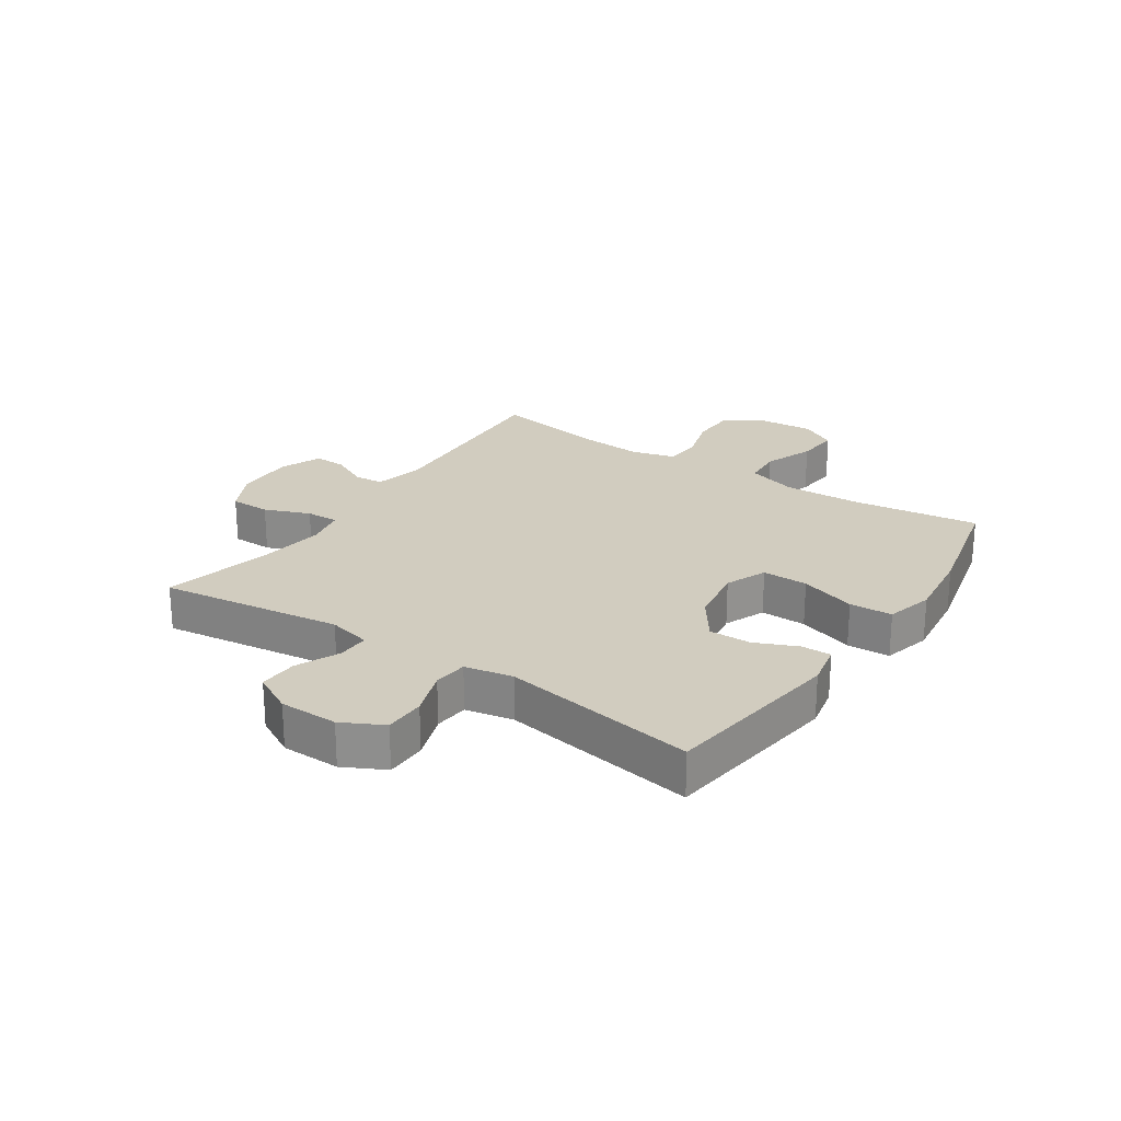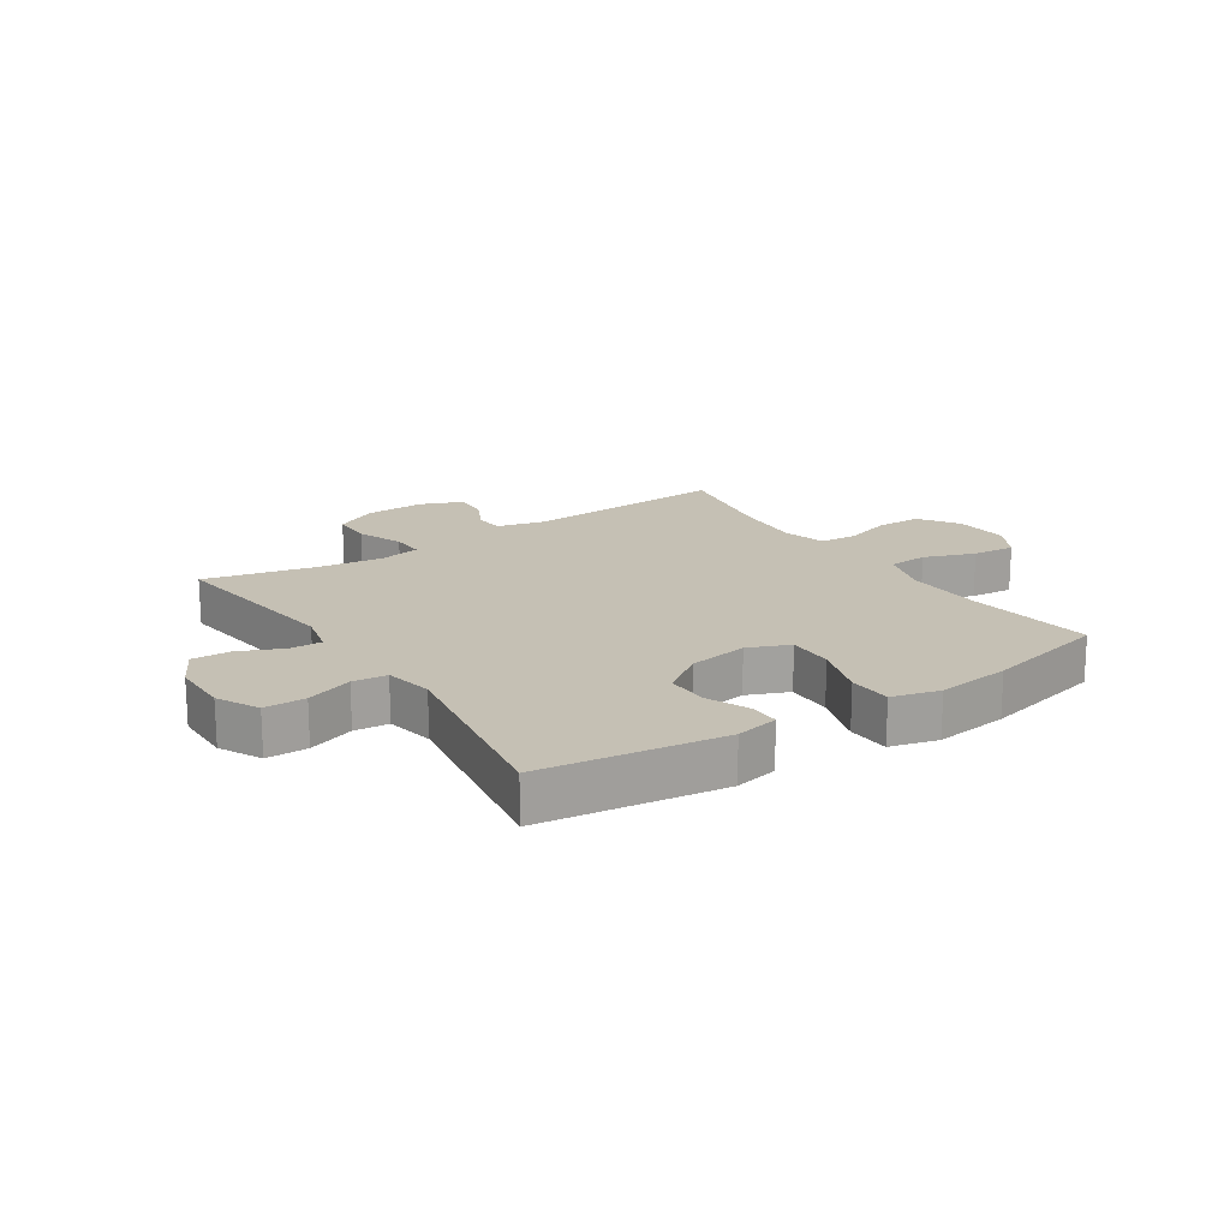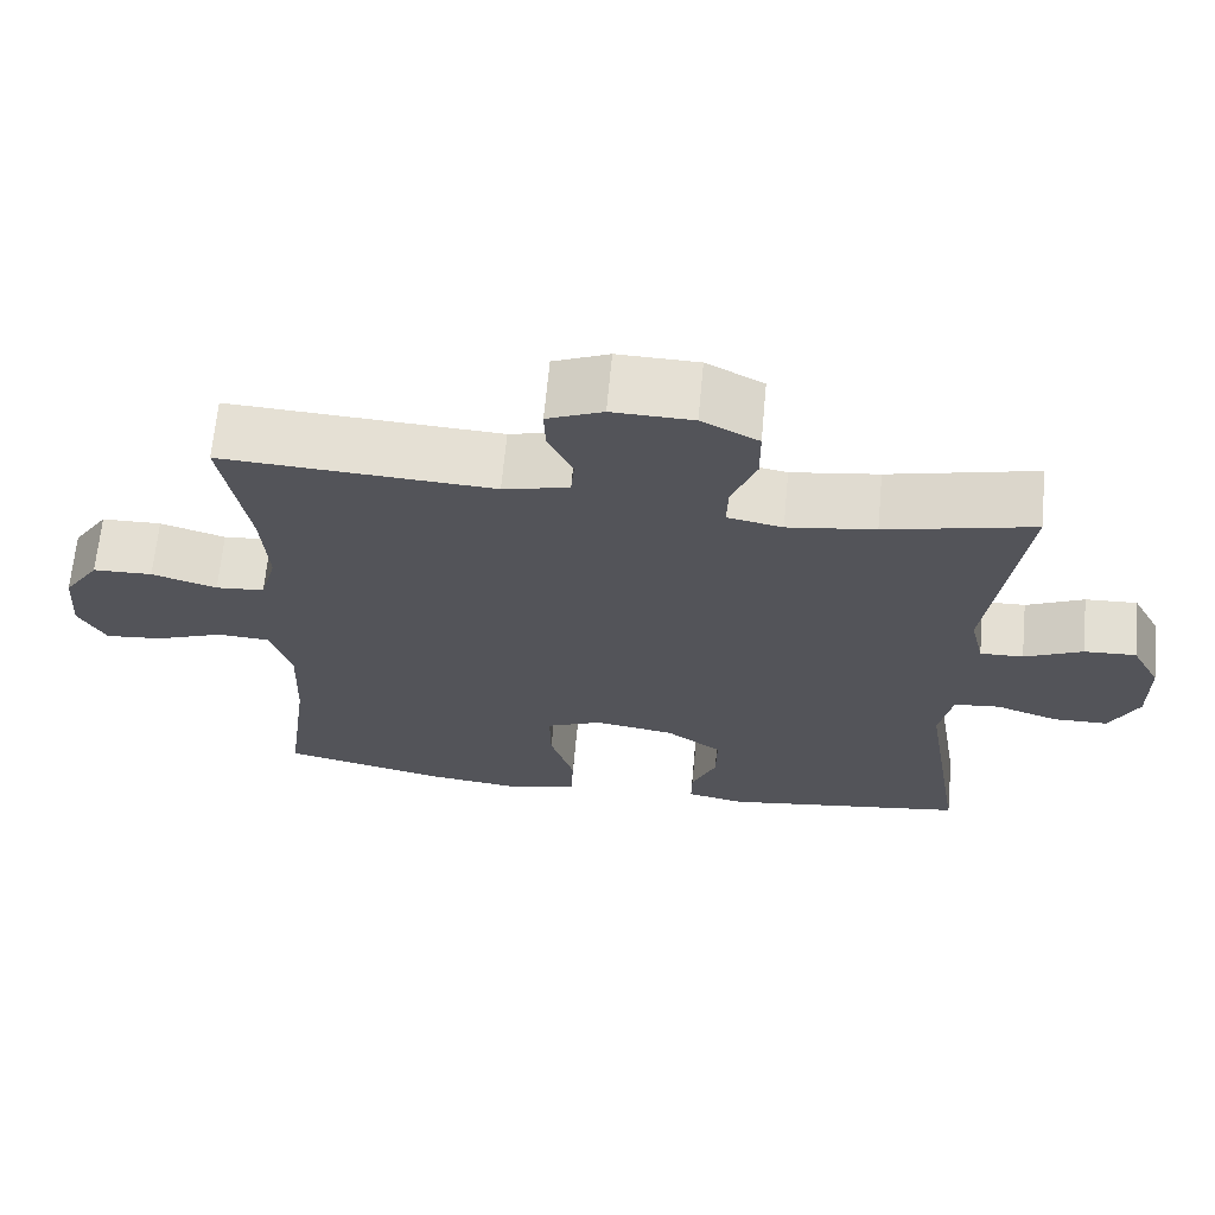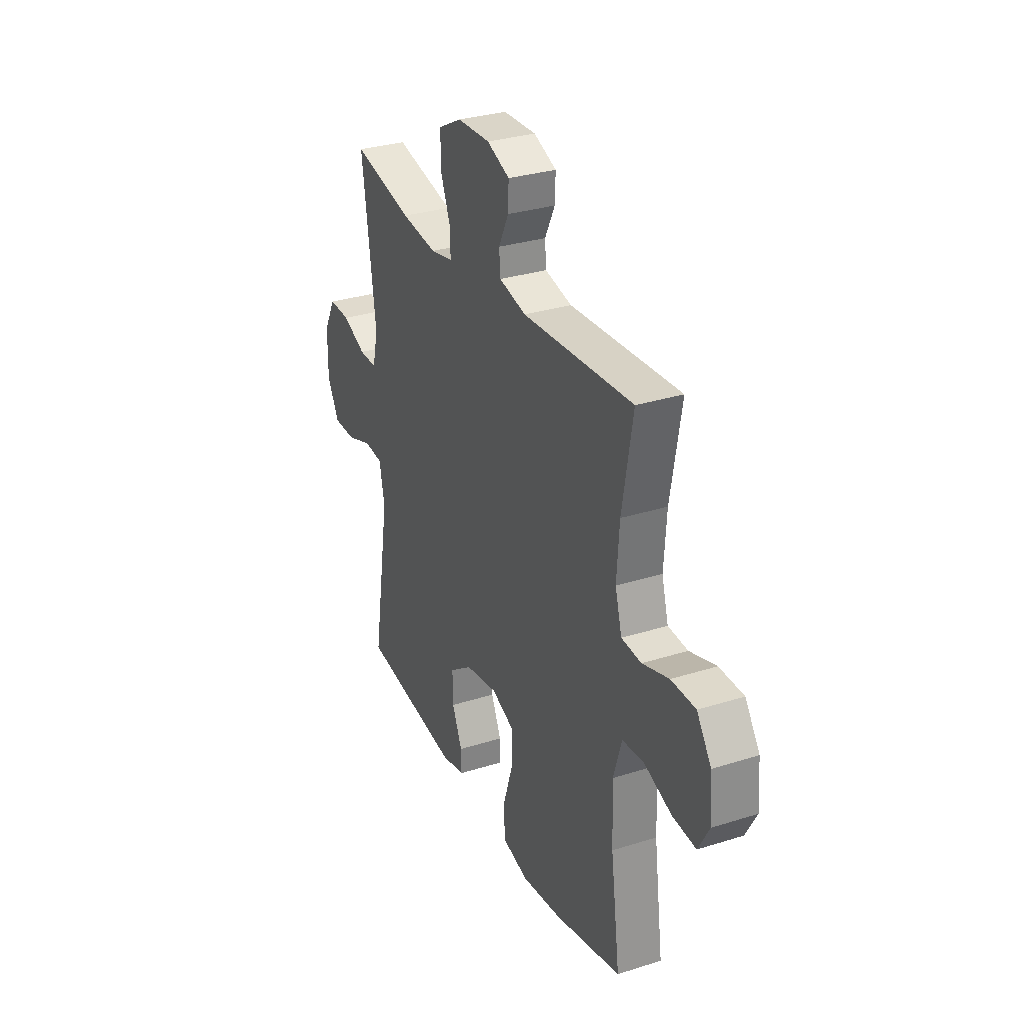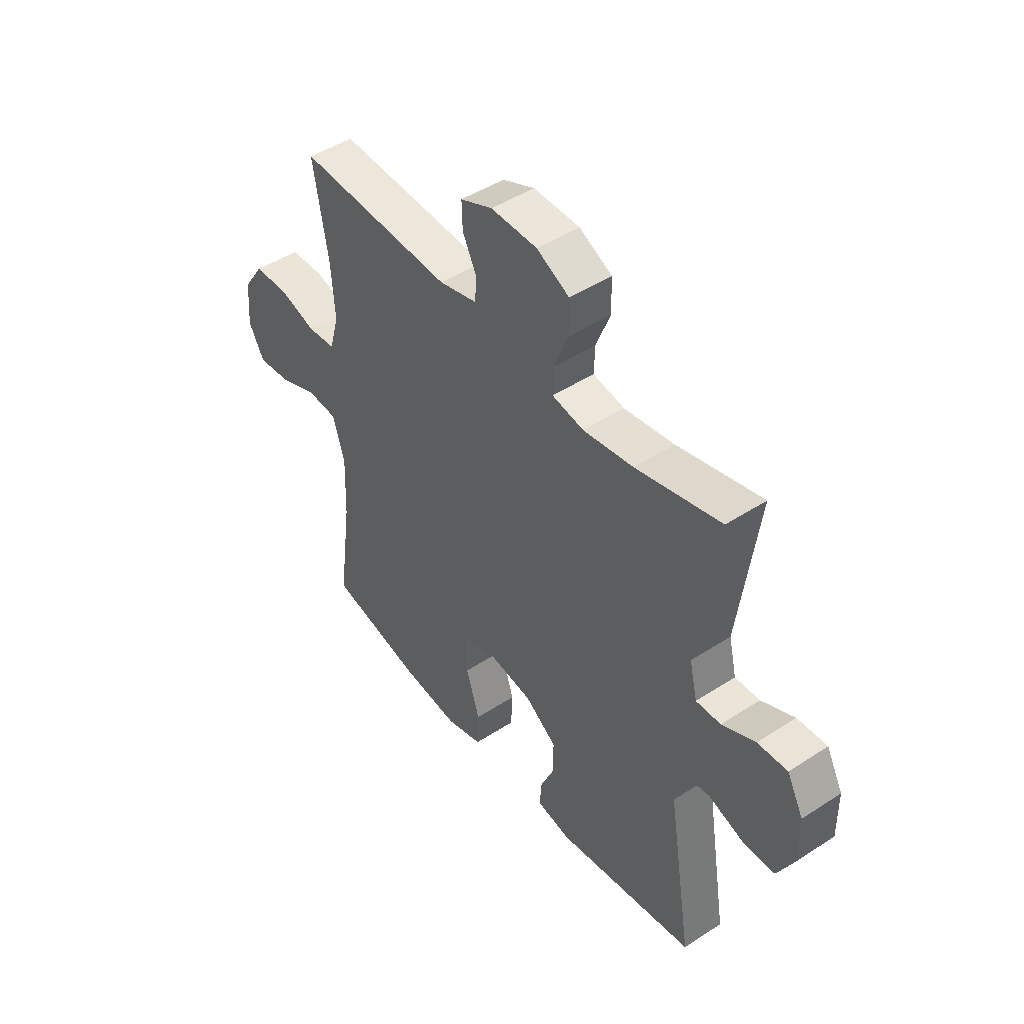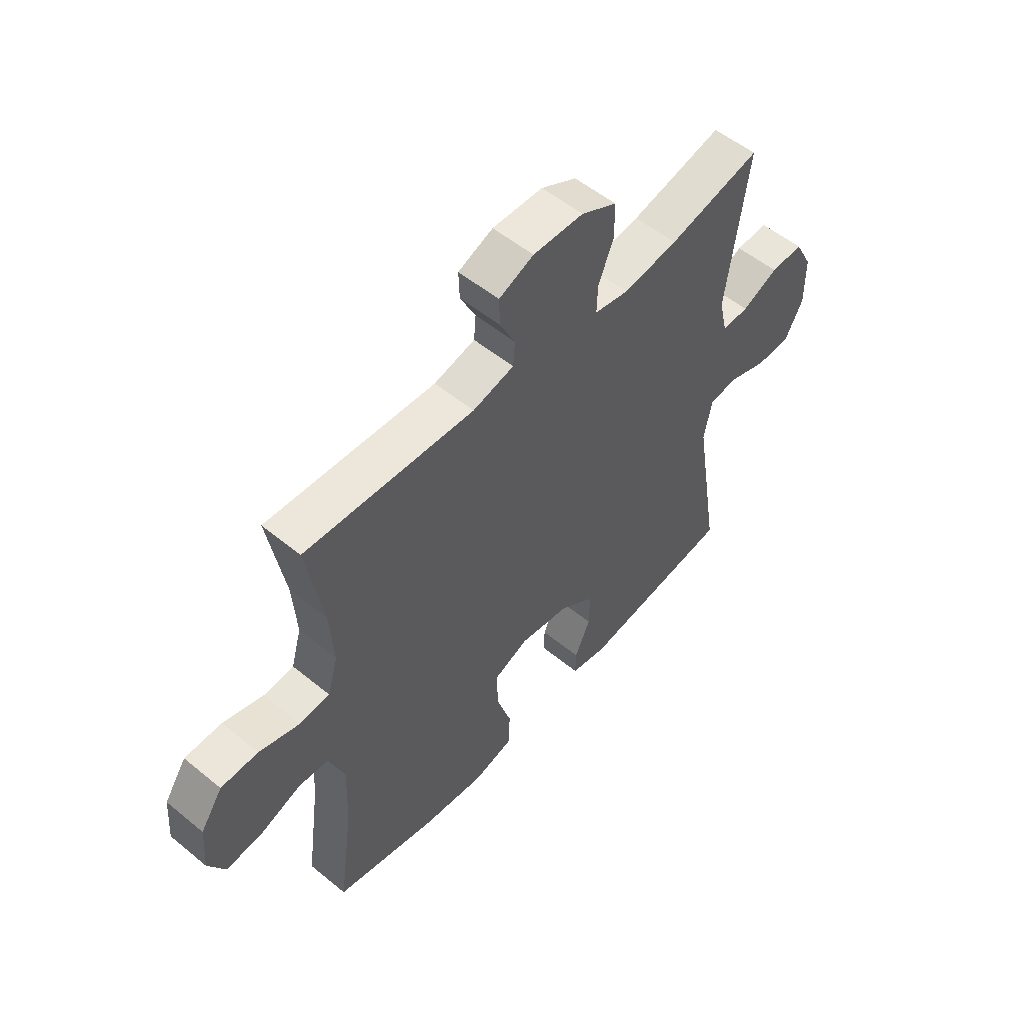
<metadata>
{"format":"obj","ext":"obj","renderer":"f3d","projection":"perspective","resolution":1024,"background":"white","views":[{"elev":24.1,"azim":123.9,"up":"+Y"},{"elev":18.2,"azim":146.5,"up":"+Y"},{"elev":66.2,"azim":5.3,"up":"+Z"},{"elev":30.6,"azim":-114.6,"up":"+Z"},{"elev":45.9,"azim":53.2,"up":"+Z"},{"elev":54.1,"azim":-48.9,"up":"+Z"}]}
</metadata>
<code>
o path5034
v 0.4532 0.0375 -0.1835
v 0.4699 0.0375 -0.09994
v 0.5295 0.0375 -0.09409
v 0.6104 0.0375 -0.1223
v 0.6821 0.0375 -0.1216
v 0.7193 0.0375 -0.04966
v 0.7184 0.0375 0.05238
v 0.6813 0.0375 0.1225
v 0.6137 0.0375 0.1196
v 0.5385 0.0375 0.08593
v 0.4825 0.0375 0.08458
v 0.4649 0.0375 0.1595
v 0.5084 0.0375 0.4784
v 0.3166 0.0375 0.4339
v 0.2031 0.0375 0.4181
v 0.1317 0.0375 0.4323
v 0.1335 0.0375 0.4896
v 0.1651 0.0375 0.5687
v 0.1646 0.0375 0.6396
v 0.09081 0.0375 0.6778
v -0.0138 0.0375 0.6806
v -0.08601 0.0375 0.6506
v -0.08405 0.0375 0.594
v -0.05223 0.0375 0.5295
v -0.05633 0.0375 0.479
v -0.1419 0.0375 0.4585
v -0.4935 0.0375 0.4784
v -0.4599 0.0375 0.2844
v -0.4516 0.0375 0.1683
v -0.4729 0.0375 0.09222
v -0.5359 0.0375 0.08739
v -0.6203 0.0375 0.1133
v -0.6976 0.0375 0.1117
v -0.7437 0.0375 0.04374
v -0.751 0.0375 -0.05129
v -0.7161 0.0375 -0.1146
v -0.6416 0.0375 -0.1078
v -0.5538 0.0375 -0.0747
v -0.485 0.0375 -0.07971
v -0.4588 0.0375 -0.167
v -0.4636 0.0375 -0.3004
v -0.4935 0.0375 -0.5233
v -0.2794 0.0375 -0.5728
v -0.1515 0.0375 -0.5882
v -0.06852 0.0375 -0.5663
v -0.06503 0.0375 -0.4917
v -0.09622 0.0375 -0.394
v -0.0975 0.0375 -0.3142
v -0.0255 0.0375 -0.2843
v 0.07809 0.0375 -0.301
v 0.1504 0.0375 -0.3526
v 0.1494 0.0375 -0.4254
v 0.1171 0.0375 -0.499
v 0.1164 0.0375 -0.5513
v 0.1913 0.0375 -0.5667
v 0.5084 0.0375 -0.5233
v 0.4532 -0.0375 -0.1835
v 0.4699 -0.0375 -0.09994
v 0.5295 -0.0375 -0.09409
v 0.6104 -0.0375 -0.1223
v 0.6821 -0.0375 -0.1216
v 0.7193 -0.0375 -0.04966
v 0.7184 -0.0375 0.05238
v 0.6813 -0.0375 0.1225
v 0.6137 -0.0375 0.1196
v 0.5385 -0.0375 0.08593
v 0.4825 -0.0375 0.08458
v 0.4649 -0.0375 0.1595
v 0.5084 -0.0375 0.4784
v 0.3166 -0.0375 0.4339
v 0.2031 -0.0375 0.4181
v 0.1317 -0.0375 0.4323
v 0.1335 -0.0375 0.4896
v 0.1651 -0.0375 0.5687
v 0.1646 -0.0375 0.6396
v 0.09081 -0.0375 0.6778
v -0.0138 -0.0375 0.6806
v -0.08601 -0.0375 0.6506
v -0.08405 -0.0375 0.594
v -0.05223 -0.0375 0.5295
v -0.05633 -0.0375 0.479
v -0.1419 -0.0375 0.4585
v -0.4935 -0.0375 0.4784
v -0.4599 -0.0375 0.2844
v -0.4516 -0.0375 0.1683
v -0.4729 -0.0375 0.09222
v -0.5359 -0.0375 0.08739
v -0.6203 -0.0375 0.1133
v -0.6976 -0.0375 0.1117
v -0.7437 -0.0375 0.04374
v -0.751 -0.0375 -0.05129
v -0.7161 -0.0375 -0.1146
v -0.6416 -0.0375 -0.1078
v -0.5538 -0.0375 -0.0747
v -0.485 -0.0375 -0.07971
v -0.4588 -0.0375 -0.167
v -0.4636 -0.0375 -0.3004
v -0.4935 -0.0375 -0.5233
v -0.2794 -0.0375 -0.5728
v -0.1515 -0.0375 -0.5882
v -0.06852 -0.0375 -0.5663
v -0.06503 -0.0375 -0.4917
v -0.09622 -0.0375 -0.394
v -0.0975 -0.0375 -0.3142
v -0.0255 -0.0375 -0.2843
v 0.07809 -0.0375 -0.301
v 0.1504 -0.0375 -0.3526
v 0.1494 -0.0375 -0.4254
v 0.1171 -0.0375 -0.499
v 0.1164 -0.0375 -0.5513
v 0.1913 -0.0375 -0.5667
v 0.5084 -0.0375 -0.5233
v 0.09081 0.0375 0.6778
v -0.0138 0.0375 0.6806
v -0.08601 0.0375 0.6506
v -0.08601 0.0375 0.6506
v 0.1646 0.0375 0.6396
v 0.1646 0.0375 0.6396
v -0.08405 0.0375 0.594
v 0.1651 0.0375 0.5687
v -0.05223 0.0375 0.5295
v 0.1335 0.0375 0.4896
v -0.05633 0.0375 0.479
v -0.05633 0.0375 0.479
v 0.1317 0.0375 0.4323
v 0.1317 0.0375 0.4323
v -0.1419 0.0375 0.4585
v -0.4935 0.0375 0.4784
v -0.4935 0.0375 0.4784
v 0.5084 0.0375 0.4784
v 0.5084 0.0375 0.4784
v 0.3166 0.0375 0.4339
v 0.2031 0.0375 0.4181
v -0.4599 0.0375 0.2844
v -0.4516 0.0375 0.1683
v 0.4649 0.0375 0.1595
v -0.4729 0.0375 0.09222
v -0.4729 0.0375 0.09222
v 0.4825 0.0375 0.08458
v 0.4825 0.0375 0.08458
v 0.7184 0.0375 0.05238
v 0.6813 0.0375 0.1225
v 0.6813 0.0375 0.1225
v 0.6137 0.0375 0.1196
v 0.5385 0.0375 0.08593
v -0.5359 0.0375 0.08739
v -0.6203 0.0375 0.1133
v -0.6976 0.0375 0.1117
v -0.7437 0.0375 0.04374
v 0.7193 0.0375 -0.04966
v -0.751 0.0375 -0.05129
v 0.6821 0.0375 -0.1216
v 0.6821 0.0375 -0.1216
v -0.7161 0.0375 -0.1146
v -0.7161 0.0375 -0.1146
v -0.5538 0.0375 -0.0747
v -0.485 0.0375 -0.07971
v -0.485 0.0375 -0.07971
v -0.6416 0.0375 -0.1078
v -0.4588 0.0375 -0.167
v 0.6104 0.0375 -0.1223
v 0.5295 0.0375 -0.09409
v 0.4699 0.0375 -0.09994
v 0.4699 0.0375 -0.09994
v 0.4532 0.0375 -0.1835
v -0.4636 0.0375 -0.3004
v -0.0255 0.0375 -0.2843
v 0.07809 0.0375 -0.301
v -0.0975 0.0375 -0.3142
v -0.0975 0.0375 -0.3142
v 0.1504 0.0375 -0.3526
v -0.09622 0.0375 -0.394
v 0.1494 0.0375 -0.4254
v -0.06503 0.0375 -0.4917
v 0.1171 0.0375 -0.499
v -0.06852 0.0375 -0.5663
v -0.06852 0.0375 -0.5663
v -0.4935 0.0375 -0.5233
v -0.4935 0.0375 -0.5233
v 0.5084 0.0375 -0.5233
v 0.5084 0.0375 -0.5233
v 0.1164 0.0375 -0.5513
v 0.1164 0.0375 -0.5513
v -0.2794 0.0375 -0.5728
v 0.1913 0.0375 -0.5667
v -0.1515 0.0375 -0.5882
v 0.09081 -0.0375 0.6778
v -0.0138 -0.0375 0.6806
v -0.08601 -0.0375 0.6506
v -0.08601 -0.0375 0.6506
v 0.1646 -0.0375 0.6396
v 0.1646 -0.0375 0.6396
v -0.08405 -0.0375 0.594
v 0.1651 -0.0375 0.5687
v -0.05223 -0.0375 0.5295
v 0.1335 -0.0375 0.4896
v -0.05633 -0.0375 0.479
v -0.05633 -0.0375 0.479
v 0.1317 -0.0375 0.4323
v 0.1317 -0.0375 0.4323
v -0.1419 -0.0375 0.4585
v -0.4935 -0.0375 0.4784
v -0.4935 -0.0375 0.4784
v 0.5084 -0.0375 0.4784
v 0.5084 -0.0375 0.4784
v 0.3166 -0.0375 0.4339
v 0.2031 -0.0375 0.4181
v -0.4599 -0.0375 0.2844
v -0.4516 -0.0375 0.1683
v 0.4649 -0.0375 0.1595
v -0.4729 -0.0375 0.09222
v -0.4729 -0.0375 0.09222
v 0.4825 -0.0375 0.08458
v 0.4825 -0.0375 0.08458
v 0.7184 -0.0375 0.05238
v 0.6813 -0.0375 0.1225
v 0.6813 -0.0375 0.1225
v 0.6137 -0.0375 0.1196
v 0.5385 -0.0375 0.08593
v -0.5359 -0.0375 0.08739
v -0.6203 -0.0375 0.1133
v -0.6976 -0.0375 0.1117
v -0.7437 -0.0375 0.04374
v 0.7193 -0.0375 -0.04966
v -0.751 -0.0375 -0.05129
v 0.6821 -0.0375 -0.1216
v 0.6821 -0.0375 -0.1216
v -0.7161 -0.0375 -0.1146
v -0.7161 -0.0375 -0.1146
v -0.5538 -0.0375 -0.0747
v -0.485 -0.0375 -0.07971
v -0.485 -0.0375 -0.07971
v -0.6416 -0.0375 -0.1078
v -0.4588 -0.0375 -0.167
v 0.6104 -0.0375 -0.1223
v 0.5295 -0.0375 -0.09409
v 0.4699 -0.0375 -0.09994
v 0.4699 -0.0375 -0.09994
v 0.4532 -0.0375 -0.1835
v -0.4636 -0.0375 -0.3004
v -0.0255 -0.0375 -0.2843
v 0.07809 -0.0375 -0.301
v -0.0975 -0.0375 -0.3142
v -0.0975 -0.0375 -0.3142
v 0.1504 -0.0375 -0.3526
v -0.09622 -0.0375 -0.394
v 0.1494 -0.0375 -0.4254
v -0.06503 -0.0375 -0.4917
v 0.1171 -0.0375 -0.499
v -0.06852 -0.0375 -0.5663
v -0.06852 -0.0375 -0.5663
v -0.4935 -0.0375 -0.5233
v -0.4935 -0.0375 -0.5233
v 0.5084 -0.0375 -0.5233
v 0.5084 -0.0375 -0.5233
v 0.1164 -0.0375 -0.5513
v 0.1164 -0.0375 -0.5513
v -0.2794 -0.0375 -0.5728
v 0.1913 -0.0375 -0.5667
v -0.1515 -0.0375 -0.5882
f 260 246 258
f 254 245 247
f 196 197 199
f 223 233 221
f 211 241 209
f 211 243 241
f 234 243 231
f 230 231 220
f 197 196 195
f 207 242 210
f 258 246 240
f 259 249 256
f 225 233 223
f 222 223 221
f 219 215 218
f 224 219 235
f 240 243 234
f 221 233 230
f 208 201 202
f 193 188 189
f 188 195 187
f 228 233 225
f 210 242 213
f 213 237 236
f 237 242 239
f 187 194 191
f 254 247 259
f 201 241 199
f 207 210 206
f 235 219 236
f 239 245 254
f 246 260 248
f 259 247 249
f 258 240 252
f 246 243 240
f 213 242 237
f 250 248 260
f 209 241 201
f 209 201 208
f 241 242 199
f 231 243 211
f 219 224 215
f 187 195 194
f 221 230 220
f 206 210 204
f 218 215 216
f 213 236 219
f 224 235 226
f 194 195 196
f 201 199 197
f 220 231 211
f 239 242 245
f 199 242 207
f 195 188 193
f 20 21 77 76
f 21 116 190 77
f 118 20 76 192
f 22 23 79 78
f 18 19 75 74
f 23 24 80 79
f 17 18 74 73
f 24 124 198 80
f 126 17 73 200
f 25 26 82 81
f 26 129 203 82
f 131 14 70 205
f 14 15 71 70
f 15 16 72 71
f 27 28 84 83
f 28 29 85 84
f 12 13 69 68
f 29 138 212 85
f 140 12 68 214
f 7 143 217 63
f 8 9 65 64
f 9 10 66 65
f 31 32 88 87
f 32 33 89 88
f 33 34 90 89
f 30 31 87 86
f 10 11 67 66
f 6 7 63 62
f 34 35 91 90
f 153 6 62 227
f 35 155 229 91
f 38 158 232 94
f 37 38 94 93
f 36 37 93 92
f 39 40 96 95
f 4 5 61 60
f 3 4 60 59
f 164 3 59 238
f 1 2 58 57
f 40 41 97 96
f 49 50 106 105
f 170 49 105 244
f 50 51 107 106
f 47 48 104 103
f 51 52 108 107
f 46 47 103 102
f 52 53 109 108
f 177 46 102 251
f 41 179 253 97
f 181 1 57 255
f 53 183 257 109
f 42 43 99 98
f 55 56 112 111
f 54 55 111 110
f 44 45 101 100
f 43 44 100 99
f 186 184 172
f 180 173 171
f 122 125 123
f 149 147 159
f 137 135 167
f 137 167 169
f 160 157 169
f 156 146 157
f 123 121 122
f 133 136 168
f 184 166 172
f 185 182 175
f 151 149 159
f 148 147 149
f 145 144 141
f 150 161 145
f 166 160 169
f 147 156 159
f 134 128 127
f 119 115 114
f 114 113 121
f 154 151 159
f 136 139 168
f 139 162 163
f 163 165 168
f 113 117 120
f 180 185 173
f 127 125 167
f 133 132 136
f 161 162 145
f 165 180 171
f 172 174 186
f 185 175 173
f 184 178 166
f 172 166 169
f 139 163 168
f 176 186 174
f 135 127 167
f 135 134 127
f 167 125 168
f 157 137 169
f 145 141 150
f 113 120 121
f 147 146 156
f 132 130 136
f 144 142 141
f 139 145 162
f 150 152 161
f 120 122 121
f 127 123 125
f 146 137 157
f 165 171 168
f 125 133 168
f 121 119 114

</code>
